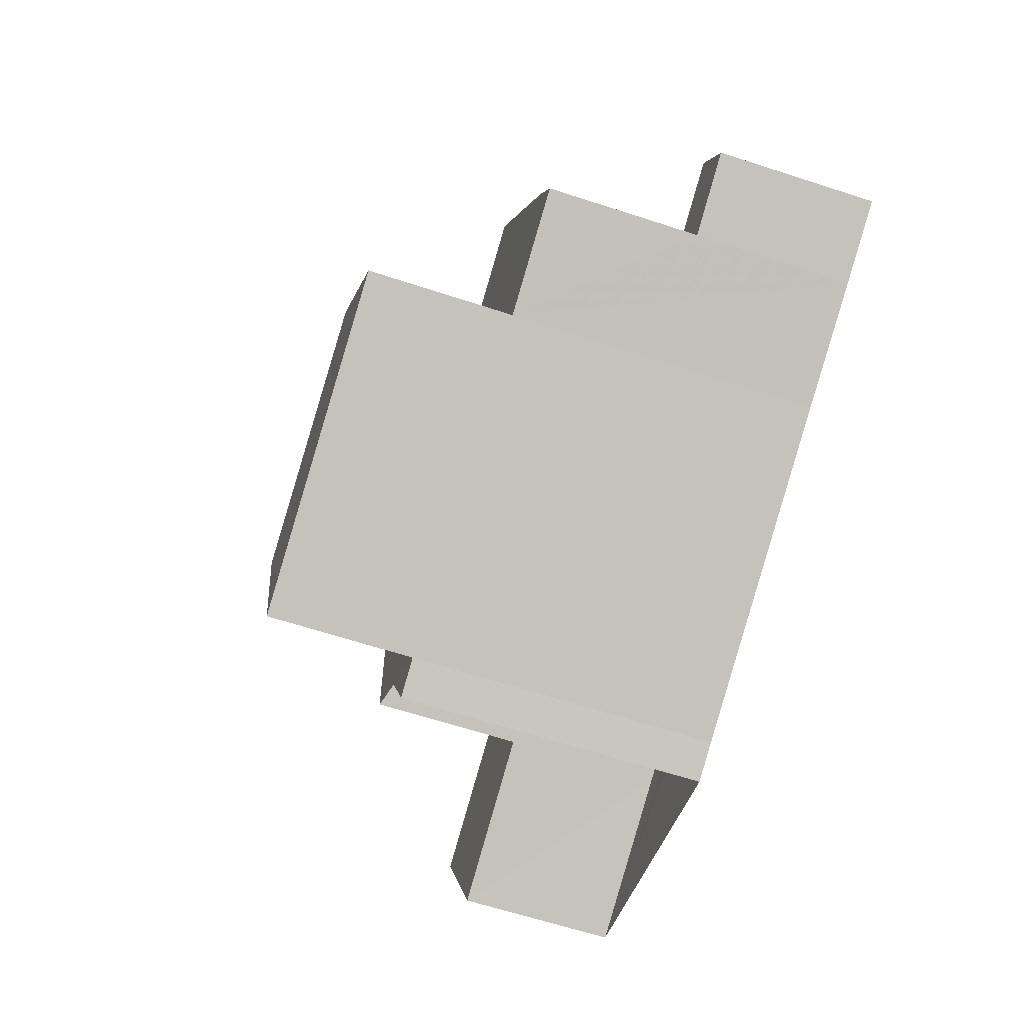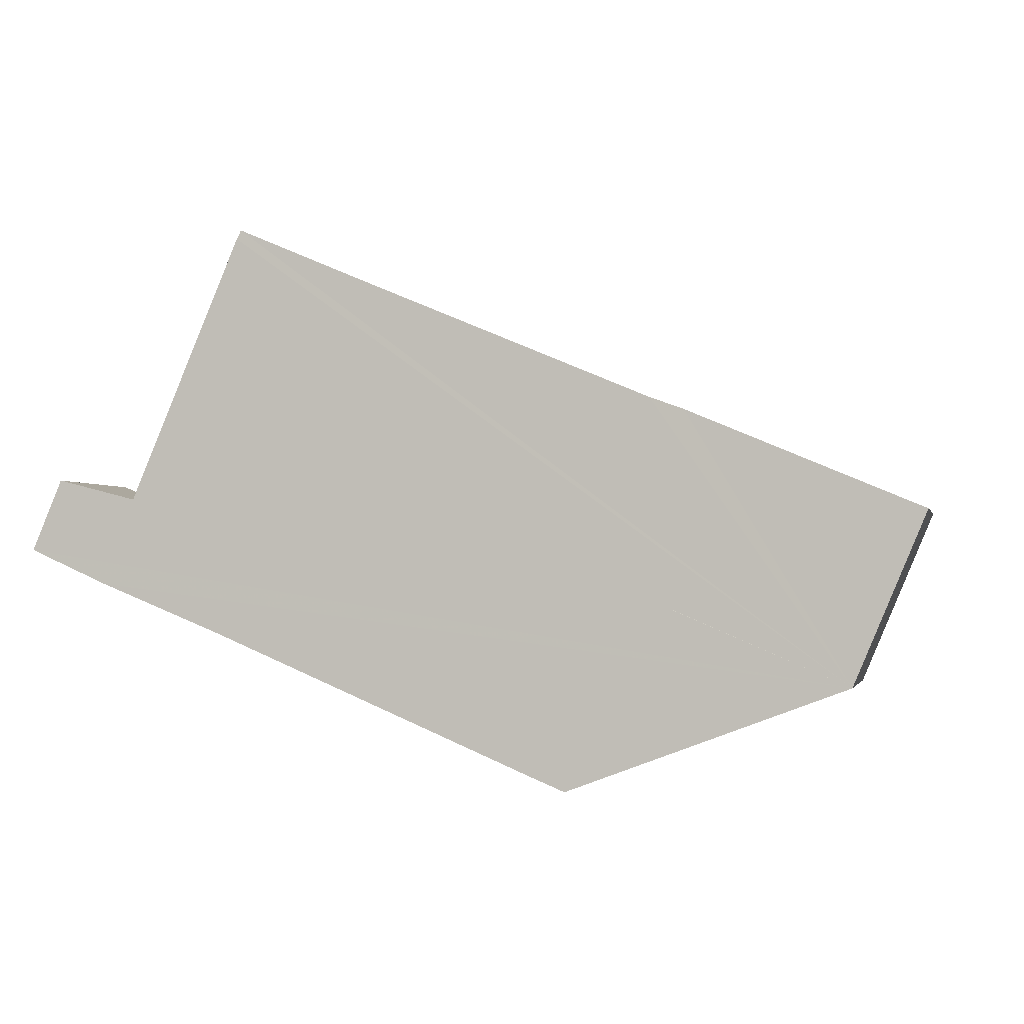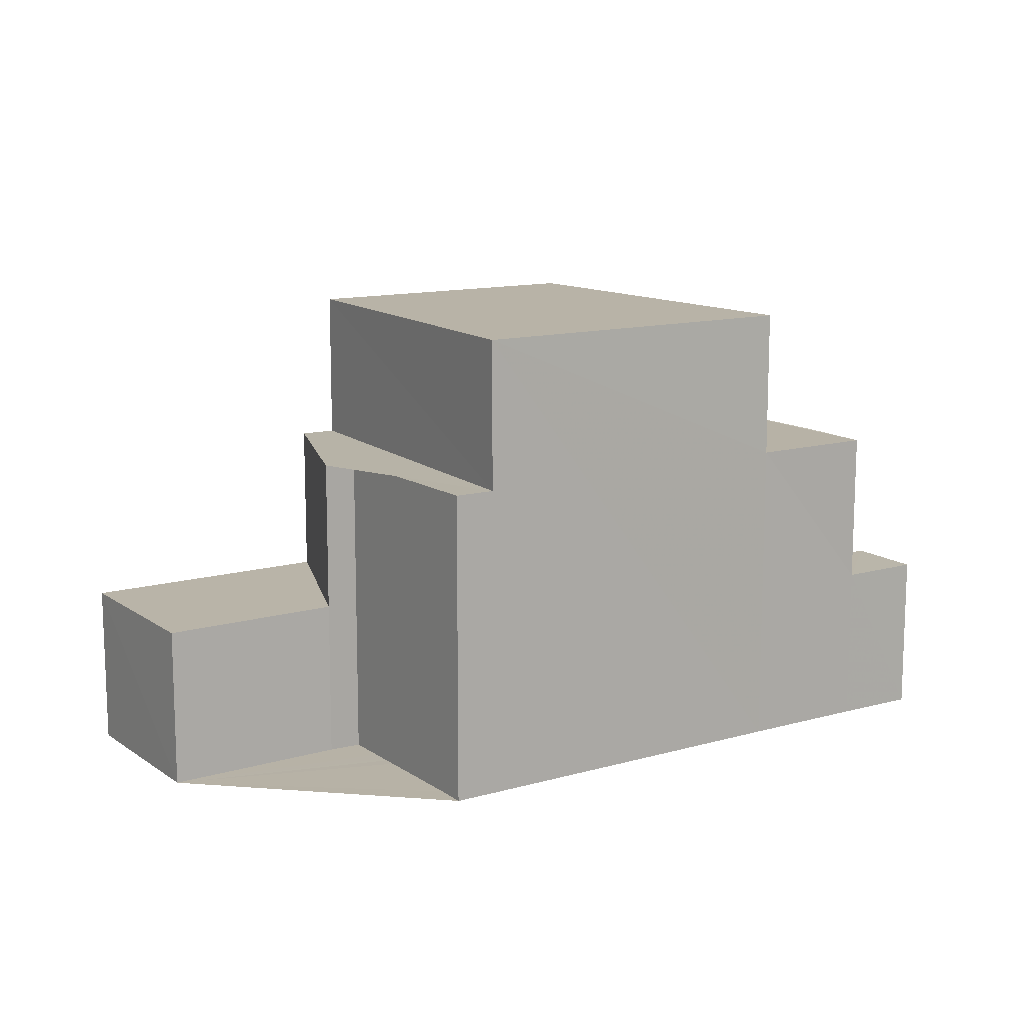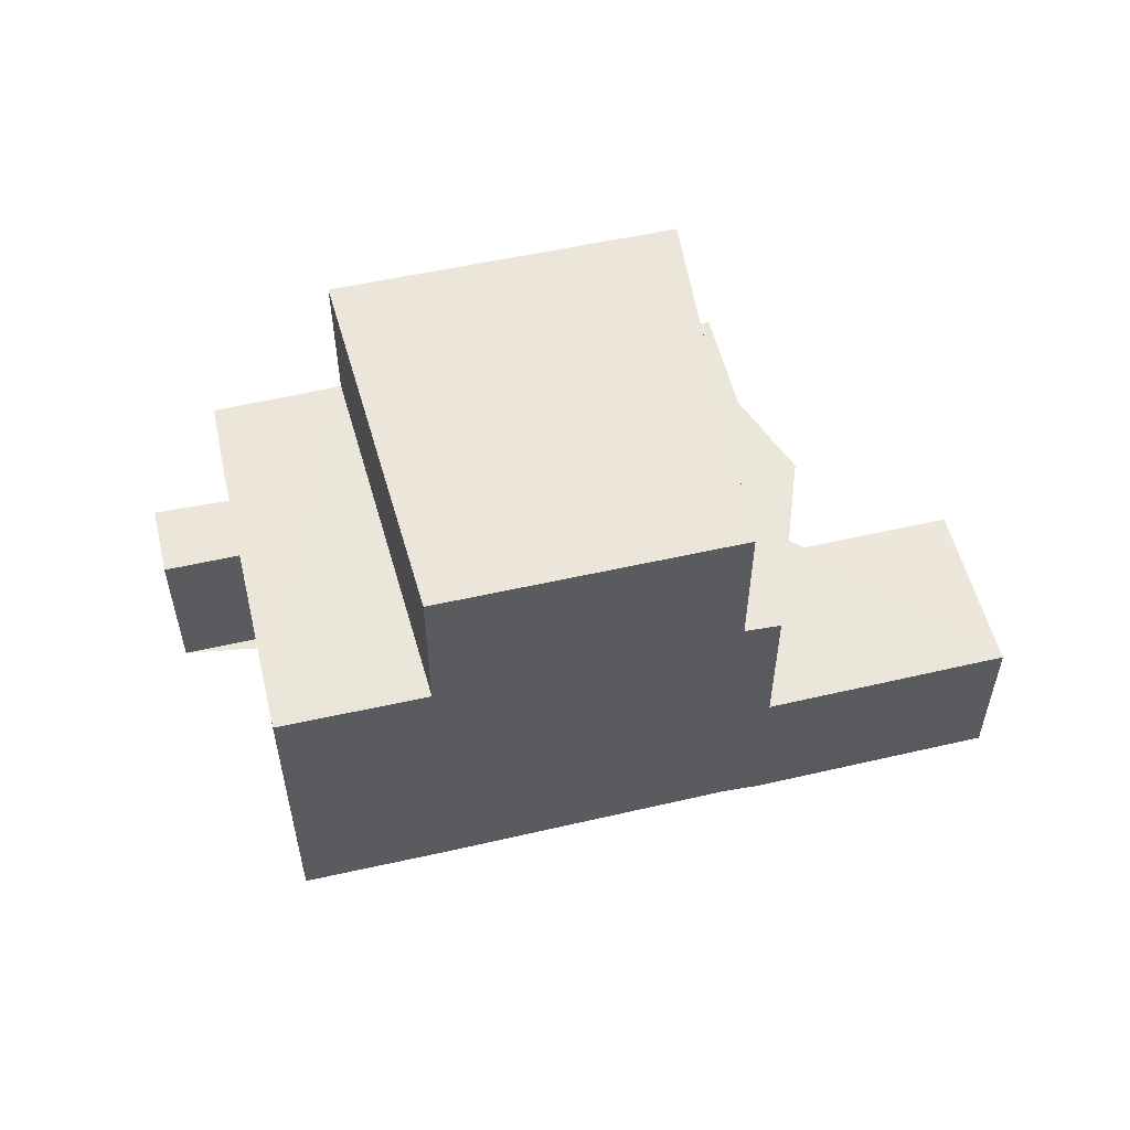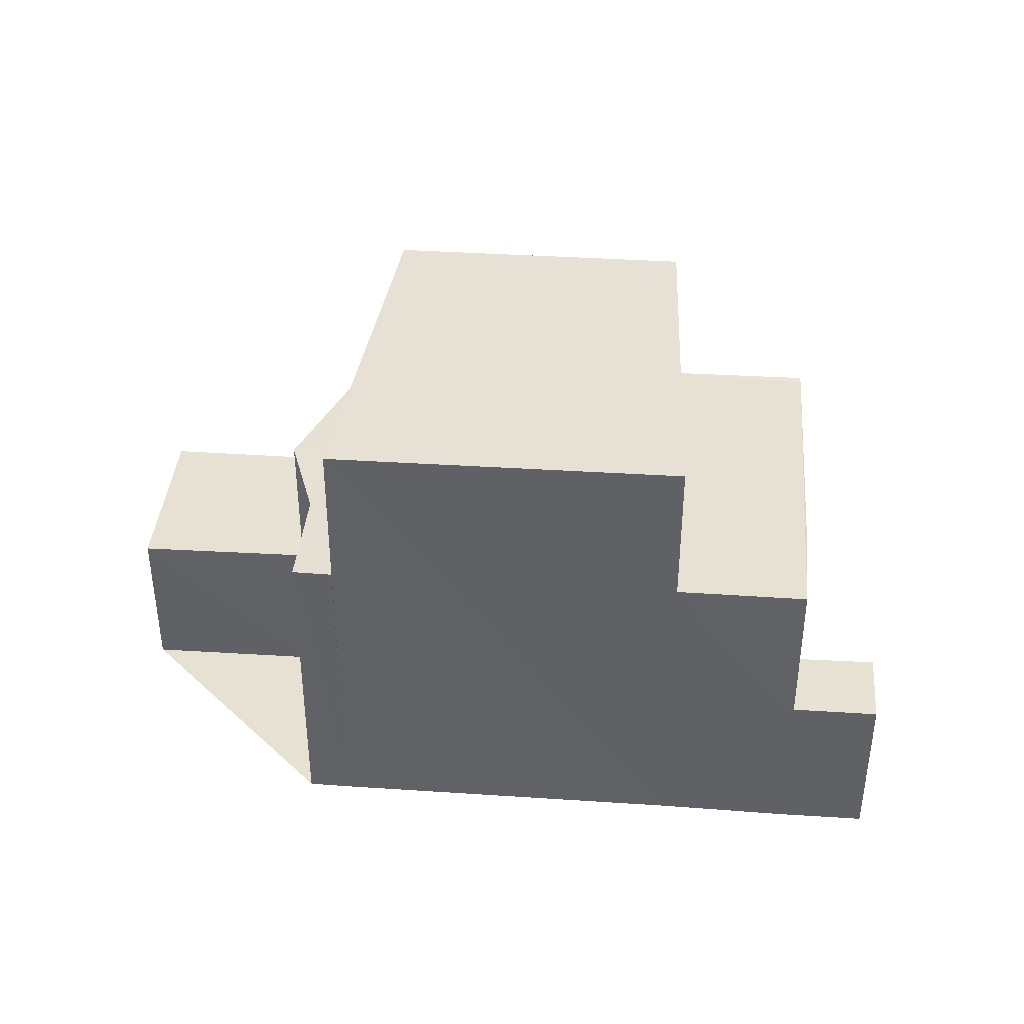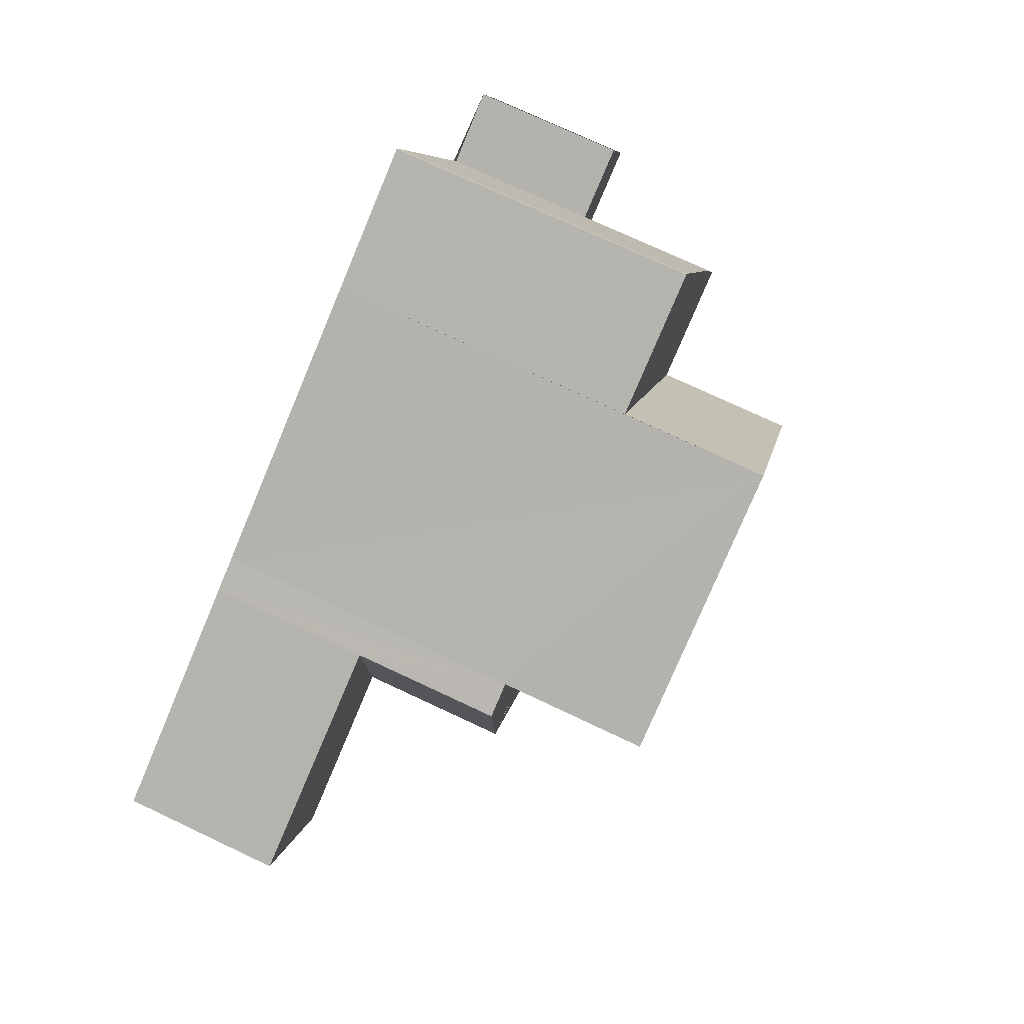
<metadata>
{"format":"obj","ext":"obj","renderer":"f3d","projection":"perspective","resolution":1024,"background":"white","views":[{"elev":-66.2,"azim":72.0,"up":"+Y"},{"elev":-1.5,"azim":-166.8,"up":"+Y"},{"elev":12.4,"azim":-10.6,"up":"+Z"},{"elev":55.5,"azim":-170.6,"up":"+Z"},{"elev":39.0,"azim":27.7,"up":"+Z"},{"elev":76.4,"azim":-65.1,"up":"+Y"}]}
</metadata>
<code>
v 8.48e+04 4.463e+05 0.47
v 8.48e+04 4.463e+05 0.47
v 8.48e+04 4.463e+05 0.47
v 8.48e+04 4.463e+05 0.47
v 8.481e+04 4.464e+05 0.47
v 8.481e+04 4.464e+05 0.47
v 8.481e+04 4.464e+05 0.47
v 8.481e+04 4.463e+05 0.47
v 8.482e+04 4.463e+05 0.47
v 8.482e+04 4.463e+05 0.47
v 8.481e+04 4.463e+05 0.47
v 8.481e+04 4.463e+05 0.47
v 8.481e+04 4.463e+05 0.47
v 8.481e+04 4.463e+05 0.47
v 8.48e+04 4.463e+05 0.47
v 8.48e+04 4.463e+05 0.47
v 8.48e+04 4.463e+05 3.42
v 8.48e+04 4.463e+05 3.38
v 8.48e+04 4.463e+05 3.398
v 8.482e+04 4.463e+05 3.419
v 8.482e+04 4.463e+05 3.436
v 8.481e+04 4.463e+05 3.427
v 8.48e+04 4.463e+05 6.179
v 8.48e+04 4.463e+05 6.182
v 8.481e+04 4.463e+05 6.18
v 8.481e+04 4.463e+05 6.215
v 8.481e+04 4.463e+05 3.41
v 8.481e+04 4.463e+05 6.227
v 8.481e+04 4.463e+05 6.228
v 8.481e+04 4.464e+05 8.955
v 8.481e+04 4.464e+05 6.218
v 8.48e+04 4.463e+05 6.191
v 8.48e+04 4.463e+05 8.941
v 8.481e+04 4.464e+05 6.232
v 8.481e+04 4.463e+05 6.183
v 8.48e+04 4.463e+05 3.446
v 8.48e+04 4.463e+05 6.188
v 8.481e+04 4.464e+05 6.232
v 8.481e+04 4.463e+05 8.901
v 8.481e+04 4.463e+05 8.917
f 1 2 3 4 5 6 7 8 9 10 11 12 13 14 15 16
f 17 2 1 18
f 18 1 16 19
f 20 10 9 21
f 21 9 8 22
f 23 19 16 15 24
f 24 15 14 25
f 26 12 11 27 28
f 28 27 22 29
f 27 11 10 20
f 30 31 5 4 32 33
f 34 6 5 31
f 25 14 13 35
f 32 4 3 36 37
f 29 22 8 7 38
f 39 35 13 12 26 40
f 40 26 31 30
f 38 7 6 34
f 36 3 2 17
f 37 36 19 23
f 33 32 35 39
f 27 20 21 22
f 38 34 31 26 28 29
f 19 36 17 18
f 35 32 37 23 24 25
f 33 39 40 30

</code>
